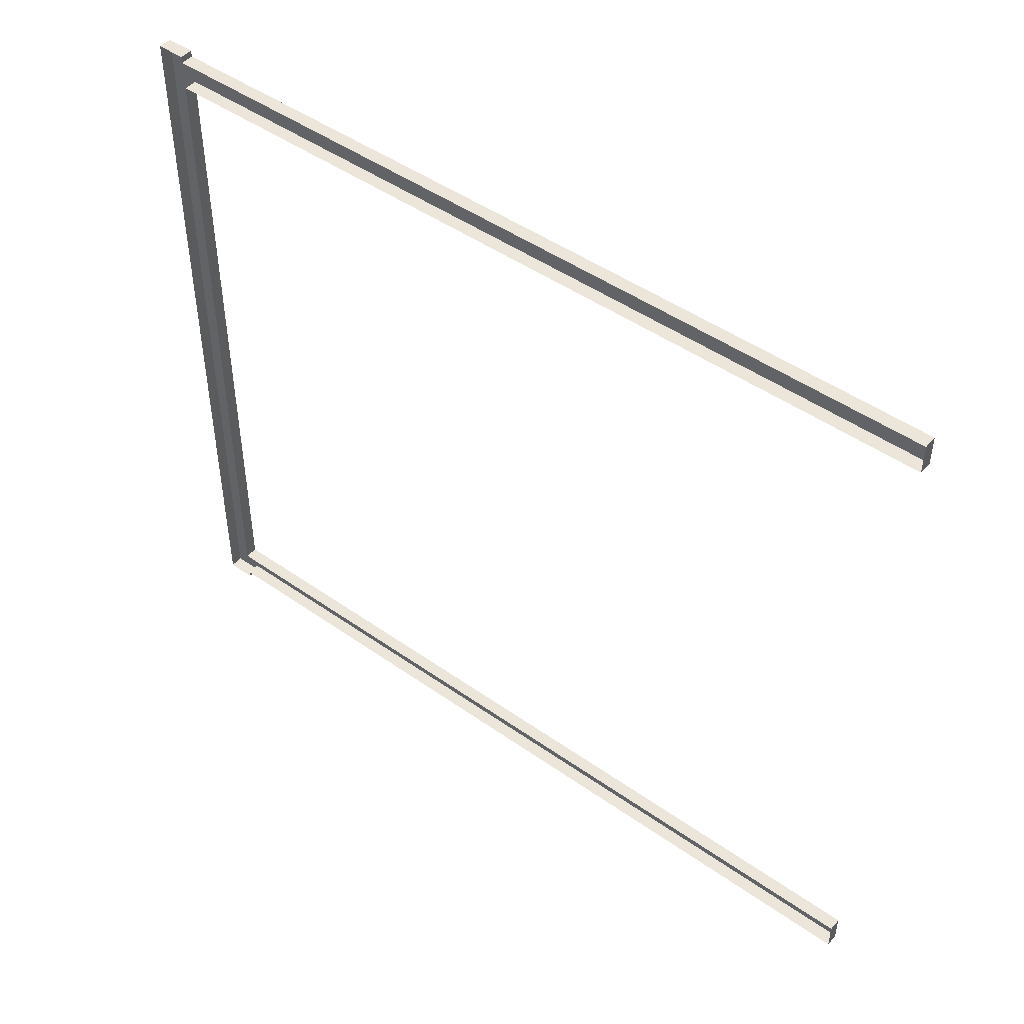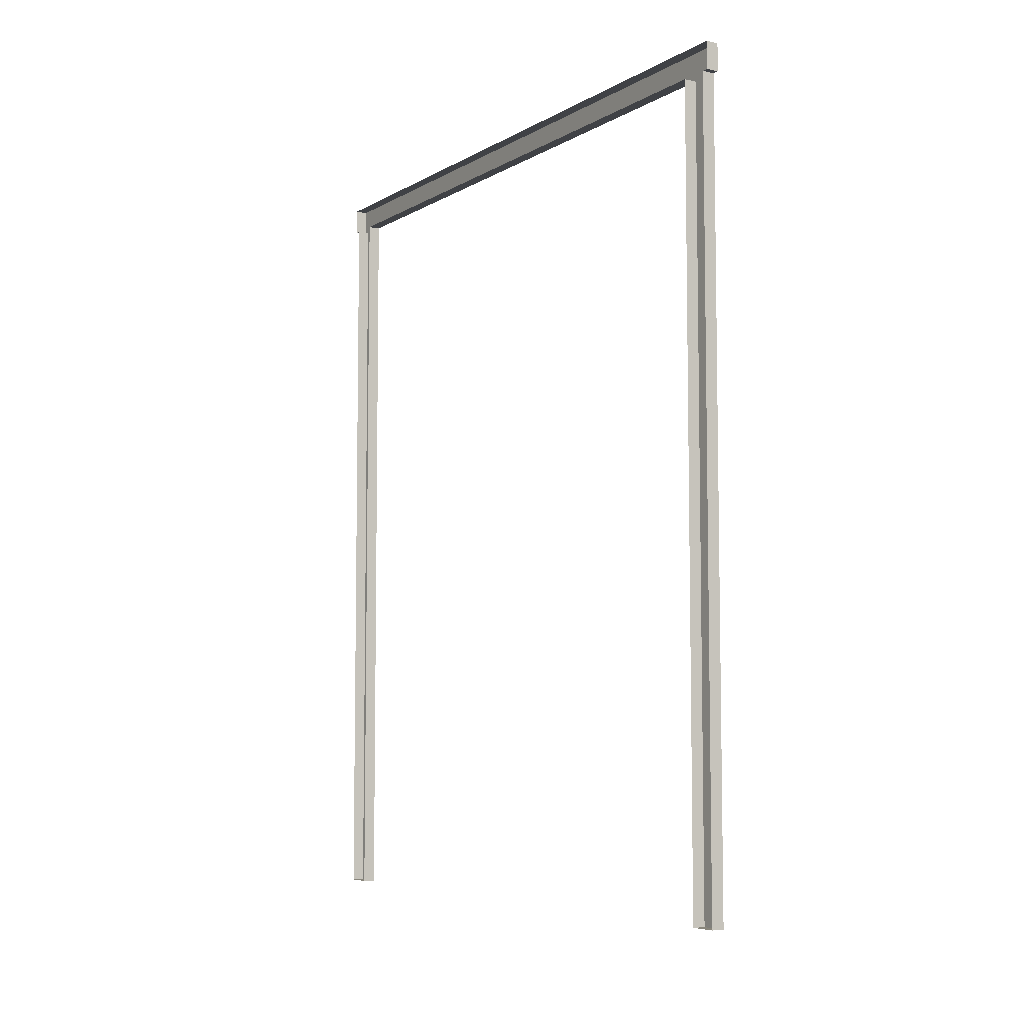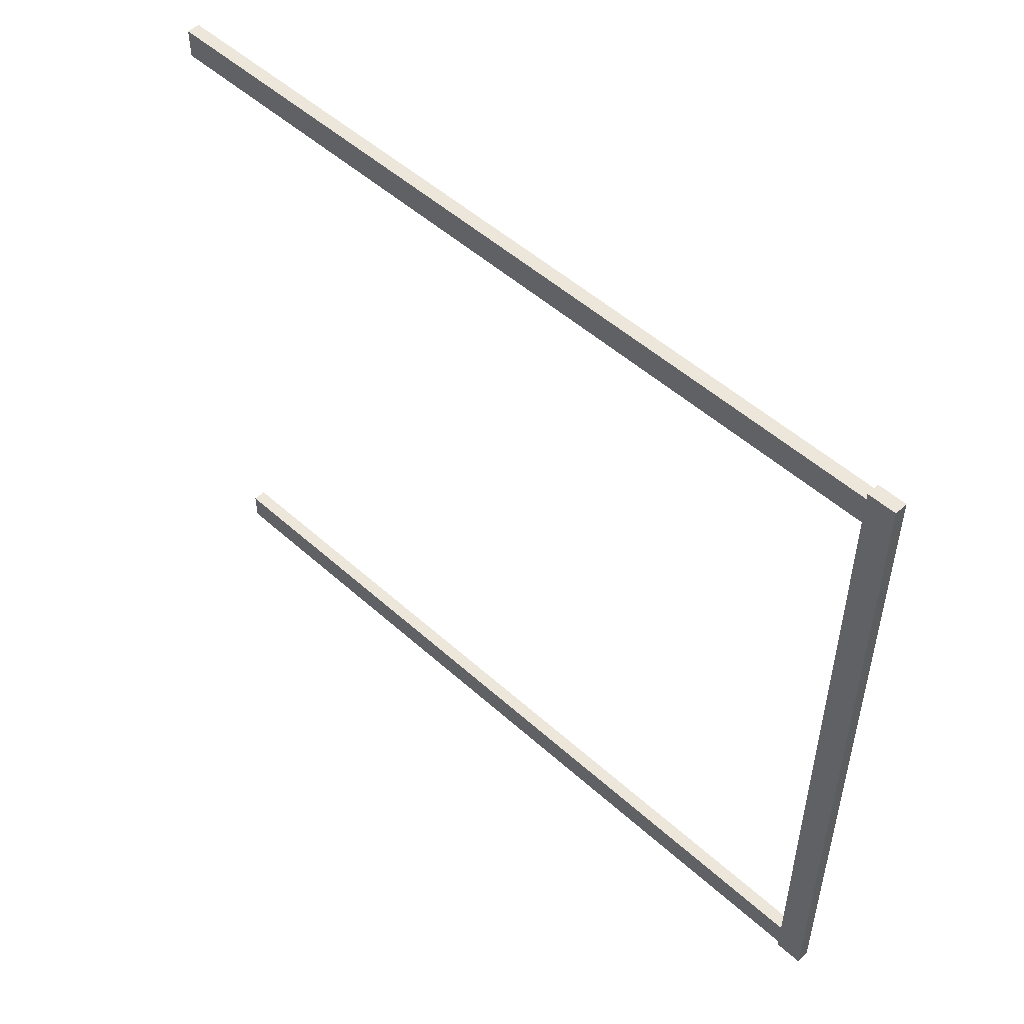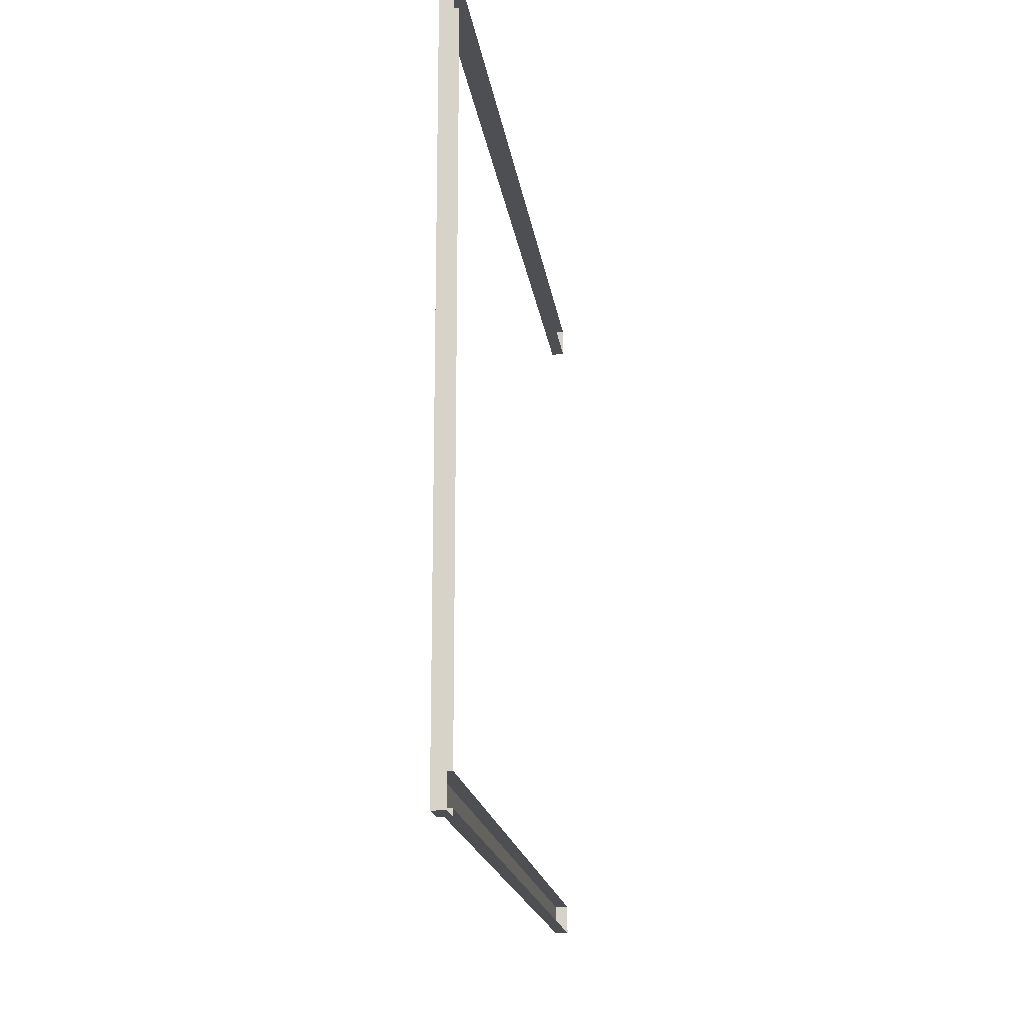
<metadata>
{"format":"obj","ext":"obj","renderer":"f3d","projection":"perspective","resolution":1024,"background":"white","views":[{"elev":47.0,"azim":-51.3,"up":"+Z"},{"elev":-6.3,"azim":-31.5,"up":"+Y"},{"elev":51.1,"azim":134.4,"up":"+Z"},{"elev":-17.6,"azim":-172.4,"up":"+Z"}]}
</metadata>
<code>
v  3 193.1 76.49
v  3 193.1 83.13
v  3 186.7 83.13
v  3 186.7 76.49
v  3 186.7 -76.49
v  3 193.1 -76.49
v  3 0.0004 -76.49
v  3 0.0004 -83.13
v  3 186.7 -83.13
v  3 0.0004 83.13
v  3 0.0004 76.49
v  3 193.1 -83.13
v  0 186.7 83.13
v  0 0.0004 83.13
v  3 193.1 84.63
v  0 193.1 84.63
v  0 186.7 84.63
v  3 186.7 84.63
v  0 193.1 76.49
v  0 193.1 83.13
v  0 193.1 -76.49
v  0 193.1 -83.13
v  3 186.7 -84.63
v  0 186.7 -84.63
v  0 193.1 -84.63
v  3 193.1 -84.63
v  0 0.0004 -83.13
v  0 186.7 -83.13
v  0 0.0004 -76.49
v  0 186.7 -76.49
v  0 186.7 76.49
v  0 0.0004 76.49
g 5x6_double_wood_door_arch_top_trim_frame
f 1 2 3 4
f 5 6 1 4
f 5 7 8 9
f 4 3 10 11
f 9 12 6 5
f 3 13 14 10
f 15 16 17 18
f 1 19 20 2
f 6 21 19 1
f 12 22 21 6
f 23 24 25 26
f 8 27 28 9
f 7 29 27 8
f 5 30 29 7
f 4 31 30 5
f 11 32 31 4
f 10 14 32 11
f 15 18 3 2
f 16 15 2 20
f 18 17 13 3
f 23 26 12 9
f 24 23 9 28
f 26 25 22 12

</code>
